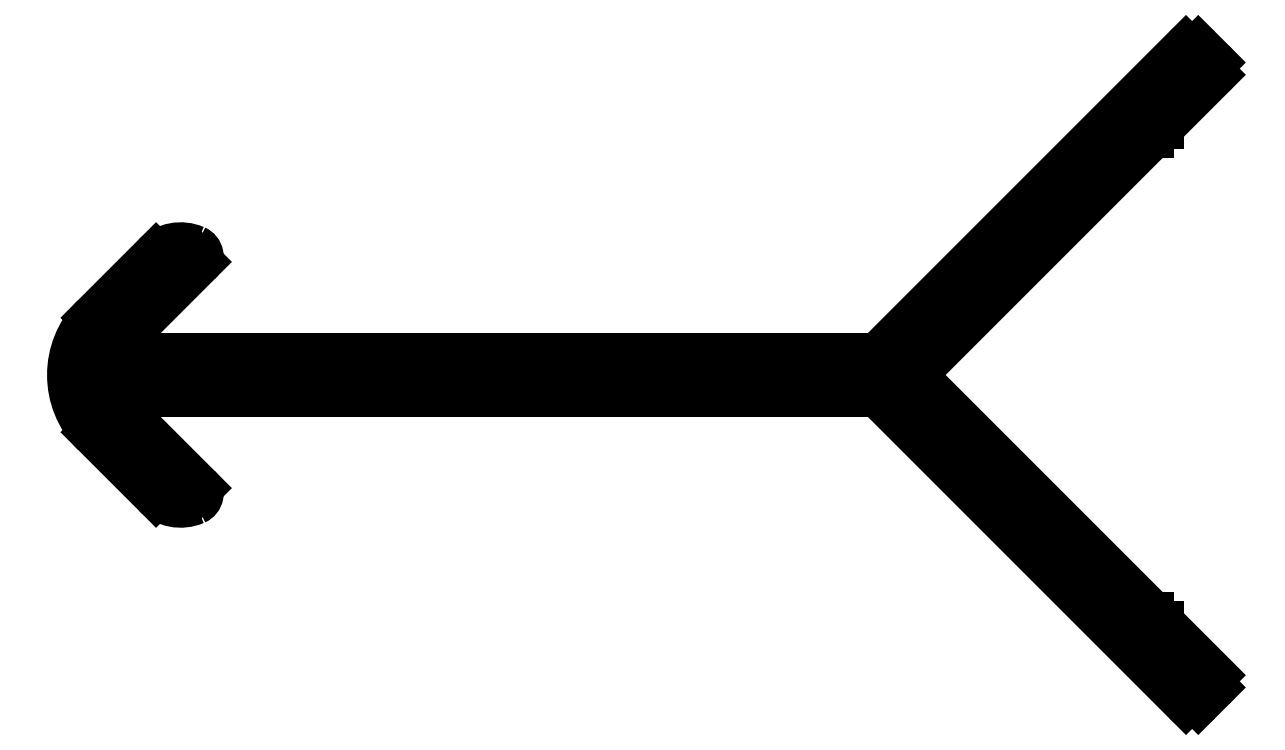
<metadata>
{"format":"dxf","ext":"dxf","renderer":"ezdxf+matplotlib","layout":"modelspace","background":"white","min_lineweight":24,"dpi":150}
</metadata>
<code>
0
SECTION
2
ENTITIES
0
LINE
8
0
10
651.7
20
502.5
30
0
11
652.1
21
502.5
31
0
0
ARC
8
0
10
652.1
20
502.8
30
0
40
0.25
50
270
51
315
0
LINE
8
0
10
651.7
20
502.5
30
0
11
651.7
21
502.2
31
0
0
LINE
8
0
10
652.2
20
502.6
30
0
11
653.9
21
504.2
31
0
0
ARC
8
0
10
651.5
20
502.2
30
0
40
0.25
50
315
51
360
0
ARC
8
0
10
653.6
20
504.4
30
0
40
0.3
50
315
51
45
0
LINE
8
0
10
643.5
20
493.8
30
0
11
651.7
21
502
31
0
0
LINE
8
0
10
653.9
20
504.7
30
0
11
653.4
21
505.1
31
0
0
LINE
8
0
10
651.7
20
485.6
30
0
11
643.5
21
493.8
31
0
0
ARC
8
0
10
653.2
20
504.9
30
0
40
0.3
50
45
51
135
0
ARC
8
0
10
651.5
20
485.5
30
0
40
0.25
50
7.921e-09
51
45
0
LINE
8
0
10
653
20
505.1
30
0
11
642.4
21
494.4
31
0
0
LINE
8
0
10
651.7
20
485.1
30
0
11
651.7
21
485.5
31
0
0
LINE
8
0
10
642.4
20
494.4
30
0
11
615.4
21
494.4
31
0
0
LINE
8
0
10
651.7
20
485.1
30
0
11
652.1
21
485.1
31
0
0
LINE
8
0
10
615.4
20
494.4
30
0
11
618.8
21
497.8
31
0
0
ARC
8
0
10
652.1
20
484.9
30
0
40
0.25
50
45
51
90
0
ARC
8
0
10
618.6
20
497.9
30
0
40
0.25
50
315
51
66.62
0
LINE
8
0
10
653.9
20
483.4
30
0
11
652.2
21
485.1
31
0
0
ARC
8
0
10
618.2
20
497.1
30
0
40
1.2
50
66.62
51
135
0
ARC
8
0
10
653.6
20
483.2
30
0
40
0.3
50
315
51
45
0
LINE
8
0
10
617.3
20
497.9
30
0
11
615.3
21
495.8
31
0
0
LINE
8
0
10
653.4
20
482.6
30
0
11
653.9
21
483
31
0
0
ARC
8
0
10
617.2
20
493.8
30
0
40
2.8
50
135
51
225
0
ARC
8
0
10
653.2
20
482.8
30
0
40
0.3
50
225
51
315
0
LINE
8
0
10
617.3
20
489.8
30
0
11
615.3
21
491.9
31
0
0
LINE
8
0
10
642.4
20
493.2
30
0
11
653
21
482.6
31
0
0
ARC
8
0
10
618.2
20
490.6
30
0
40
1.2
50
225
51
293.4
0
LINE
8
0
10
615.4
20
493.2
30
0
11
642.4
21
493.2
31
0
0
ARC
8
0
10
618.6
20
489.7
30
0
40
0.25
50
293.4
51
45
0
LINE
8
0
10
615.4
20
493.2
30
0
11
618.8
21
489.9
31
0
0
ENDSEC
0
EOF

</code>
